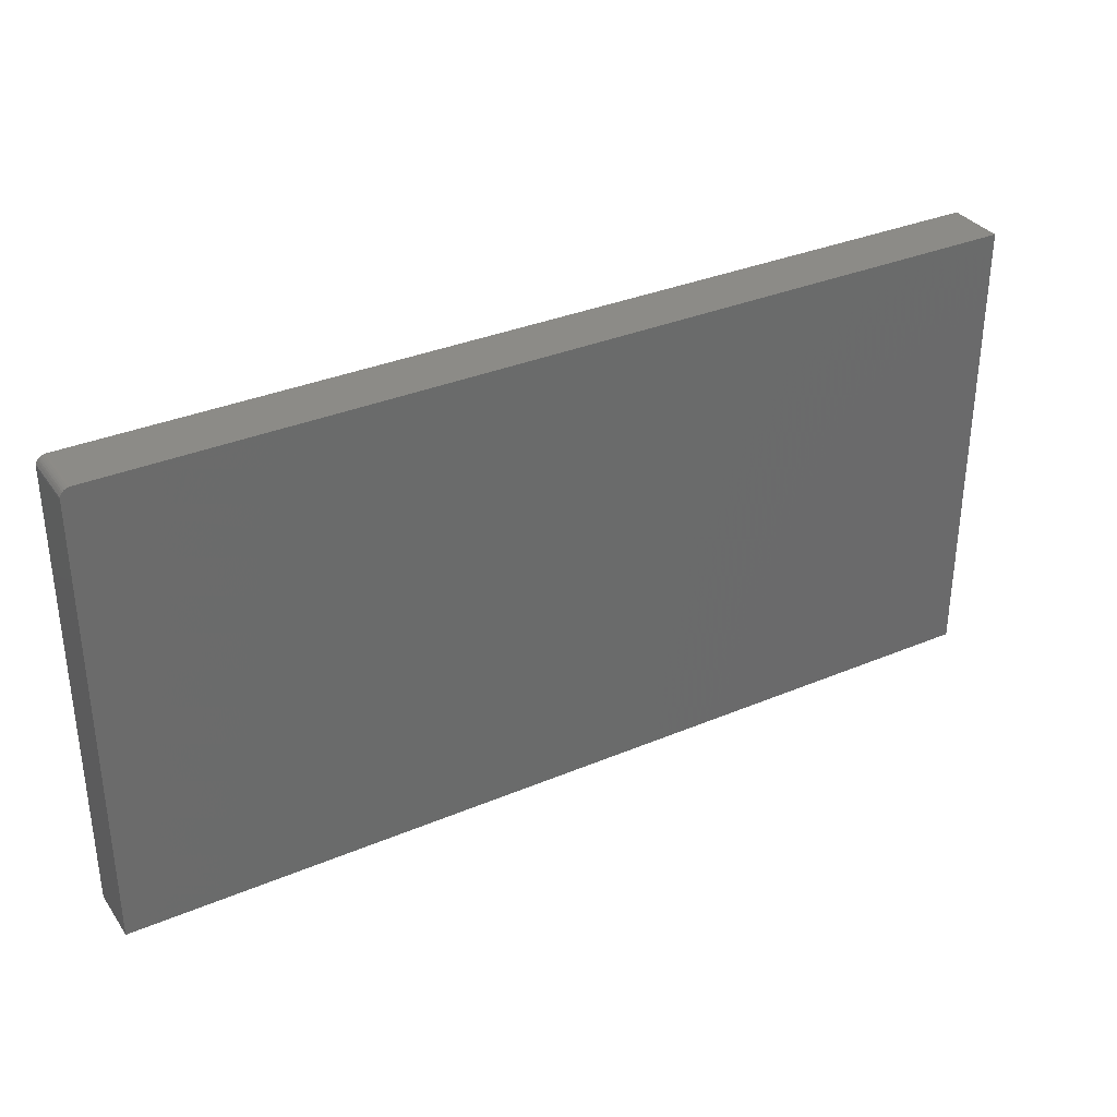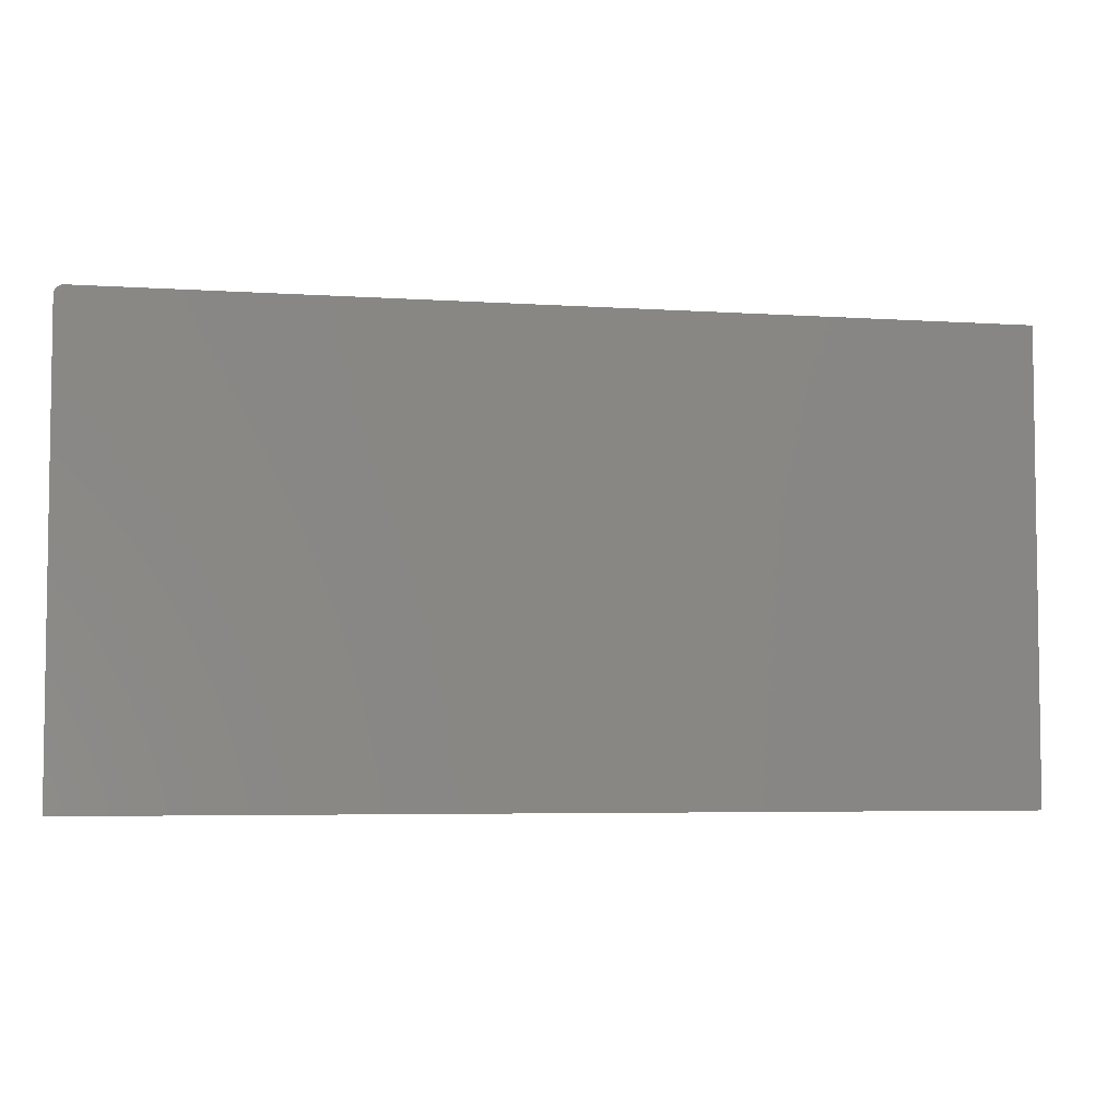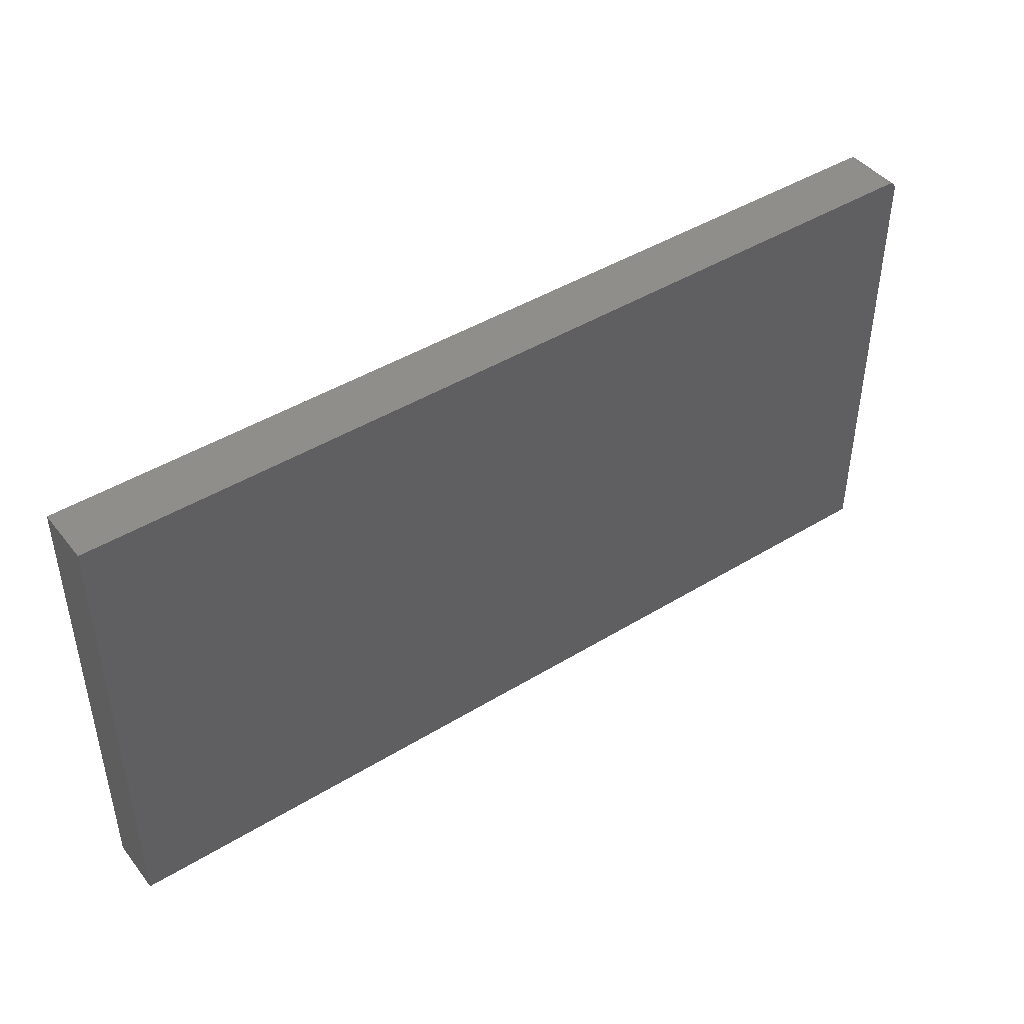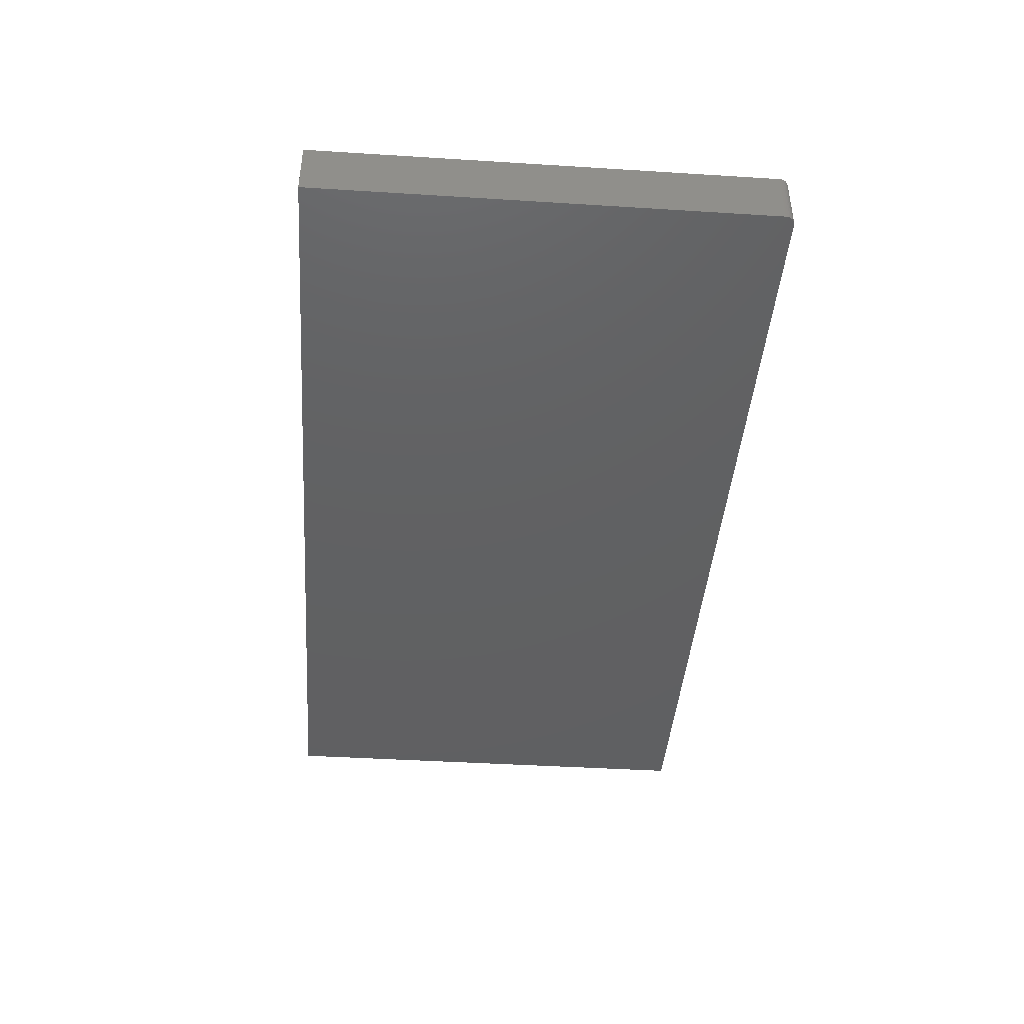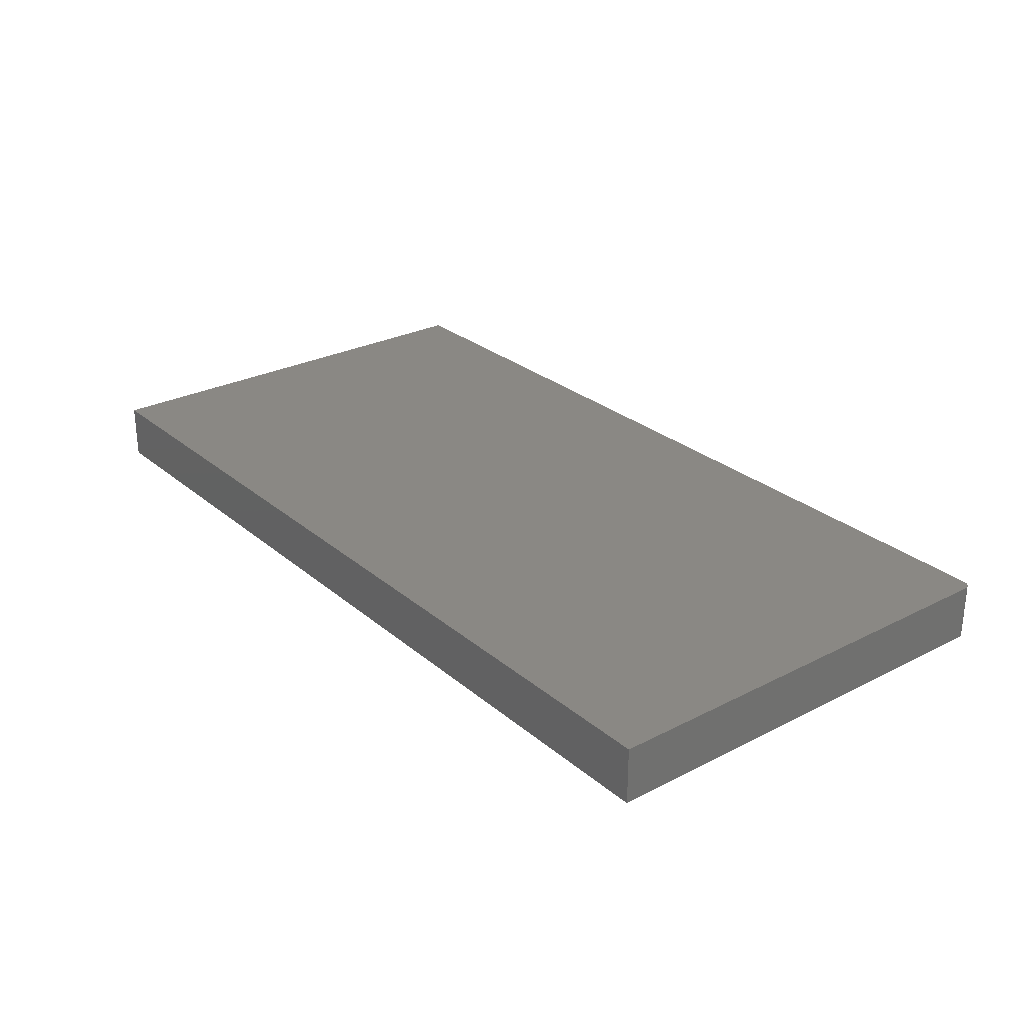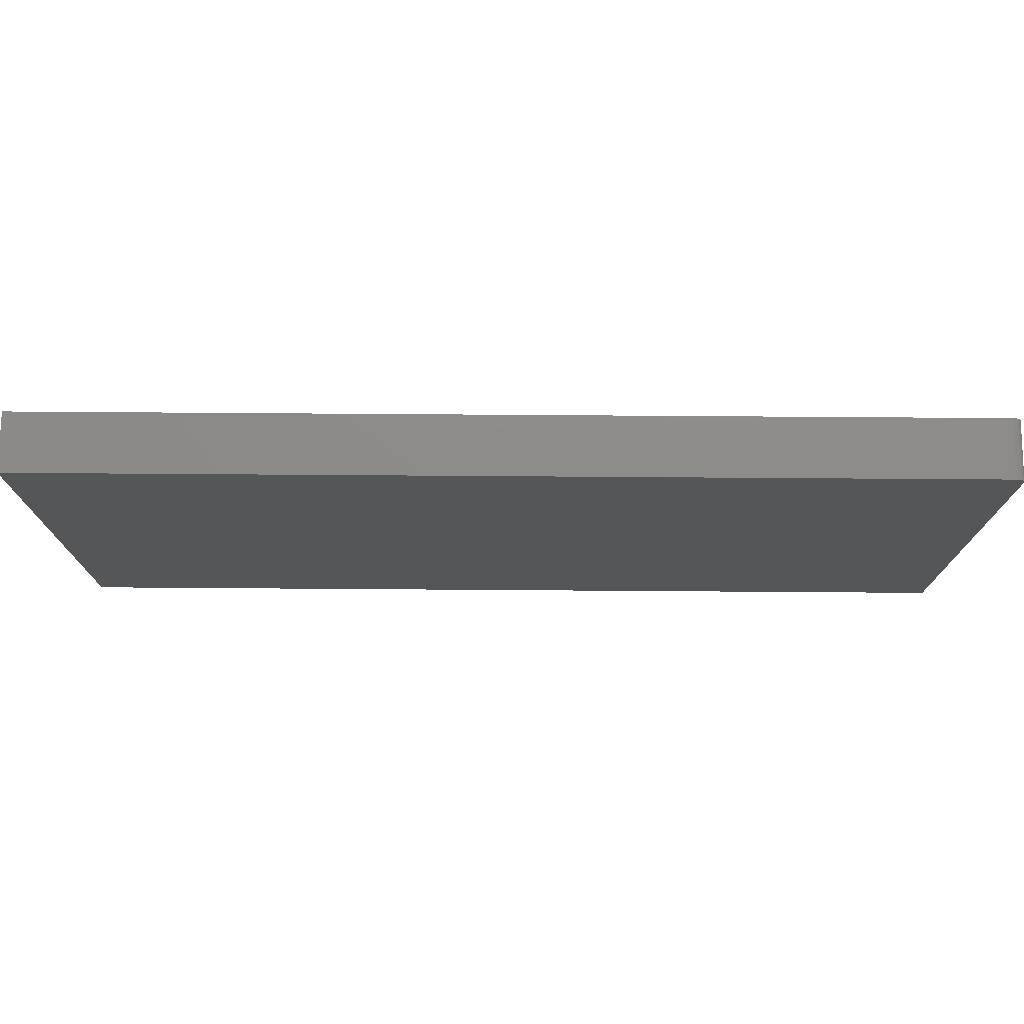
<metadata>
{"format":"stl","ext":"stl","renderer":"f3d","projection":"perspective","resolution":1024,"background":"white","views":[{"elev":33.6,"azim":150.1,"up":"+Y"},{"elev":-5.0,"azim":168.3,"up":"+Y"},{"elev":44.2,"azim":-35.6,"up":"+Y"},{"elev":-42.4,"azim":85.7,"up":"+Z"},{"elev":27.4,"azim":51.8,"up":"+Z"},{"elev":75.1,"azim":0.4,"up":"+Y"}]}
</metadata>
<code>
# stl→obj: 24 verts, 44 faces
v 0.75 0.3673 0.09375
v -0.75 -0.375 0.09375
v 0.75 -0.375 0.09375
v 0.7454 0.3783 0.09375
v 0.7431 0.3803 0.09375
v 0.7404 0.3817 0.09375
v 0.7374 0.3826 0.09375
v 0.7344 0.3829 0.09375
v -0.75 0.3829 0.09375
v 0.7497 0.3703 0.09375
v 0.7488 0.3732 0.09375
v 0.7474 0.376 0.09375
v 0.75 -0.375 0
v -0.75 -0.375 0
v 0.75 0.3673 0
v 0.7454 0.3783 0
v 0.7344 0.3829 0
v 0.7374 0.3826 0
v 0.7404 0.3817 0
v 0.7431 0.3803 0
v -0.75 0.3829 0
v 0.7474 0.376 0
v 0.7488 0.3732 0
v 0.7497 0.3703 0
f 1 2 3
f 4 5 6
f 4 6 7
f 4 7 8
f 9 2 1
f 9 1 10
f 9 10 11
f 9 11 12
f 9 12 4
f 9 4 8
f 13 14 15
f 16 17 18
f 16 18 19
f 16 19 20
f 21 17 16
f 21 16 22
f 21 22 23
f 21 23 24
f 21 24 15
f 21 15 14
f 8 17 9
f 9 17 21
f 3 13 1
f 1 13 15
f 17 8 18
f 18 8 7
f 18 7 19
f 19 7 6
f 19 6 20
f 20 6 5
f 20 5 16
f 16 5 4
f 16 4 22
f 22 4 12
f 22 12 23
f 23 12 11
f 23 11 24
f 24 11 10
f 24 10 15
f 15 10 1
f 9 21 2
f 2 21 14
f 2 14 3
f 3 14 13

</code>
